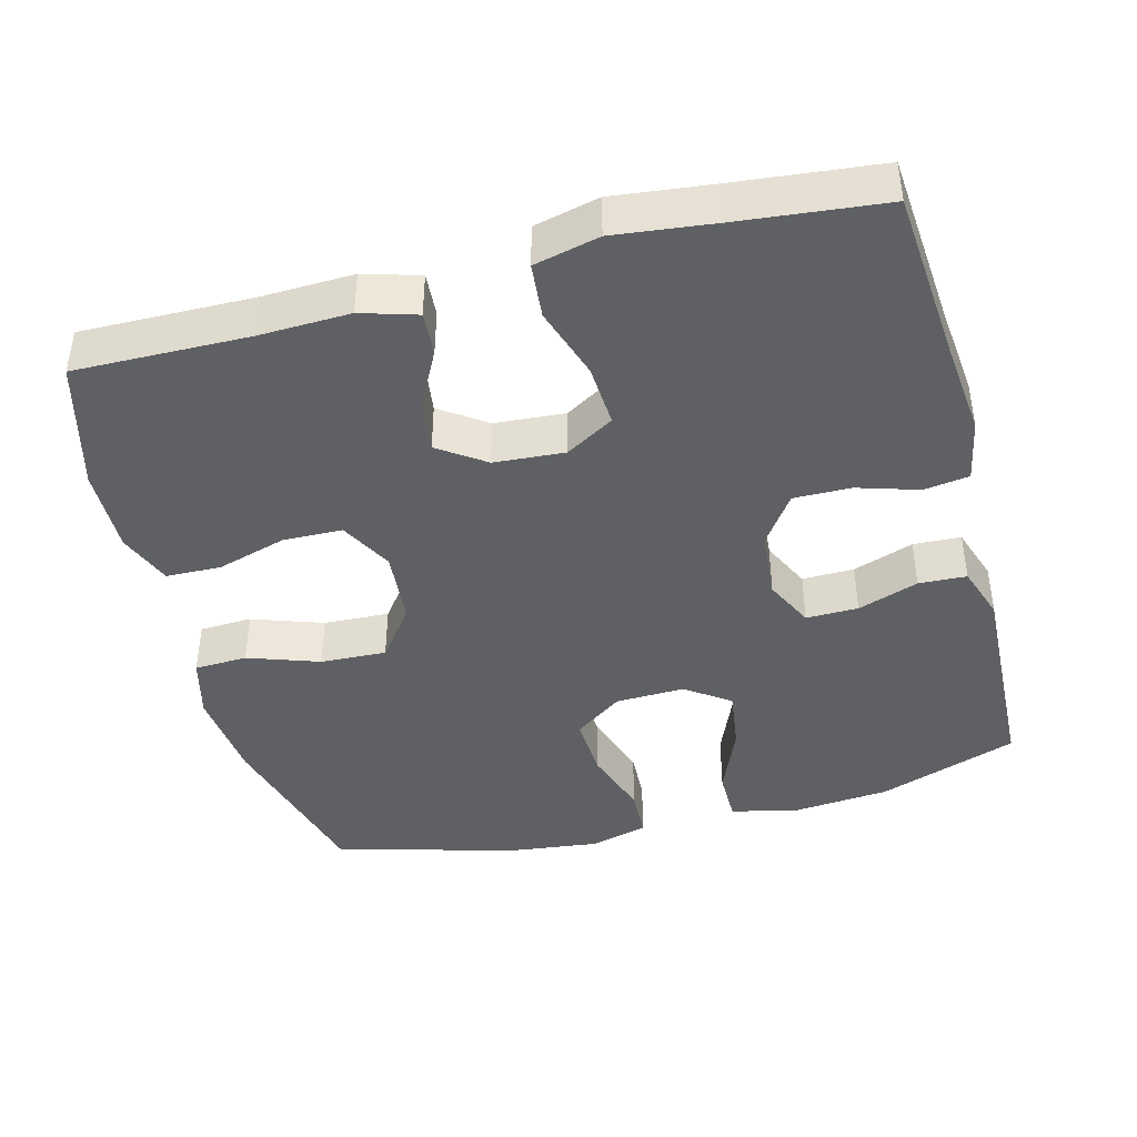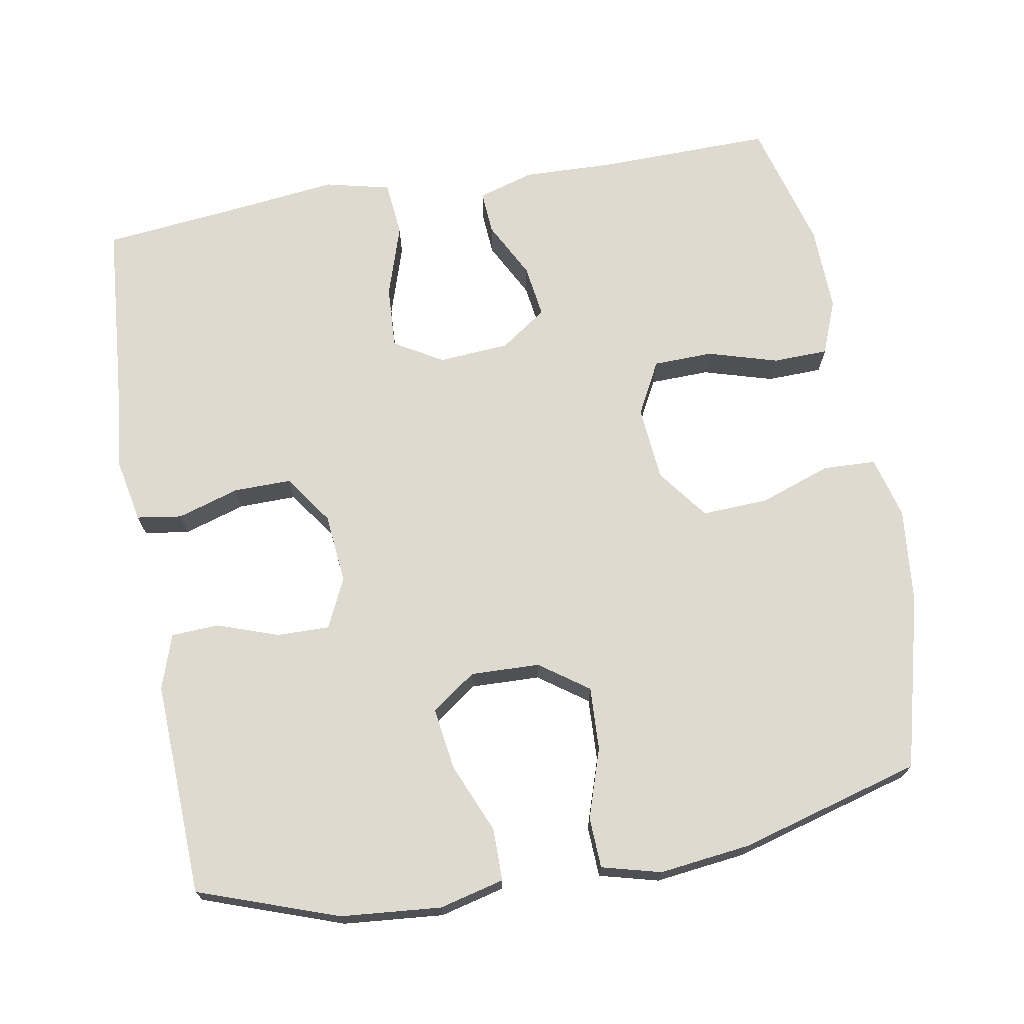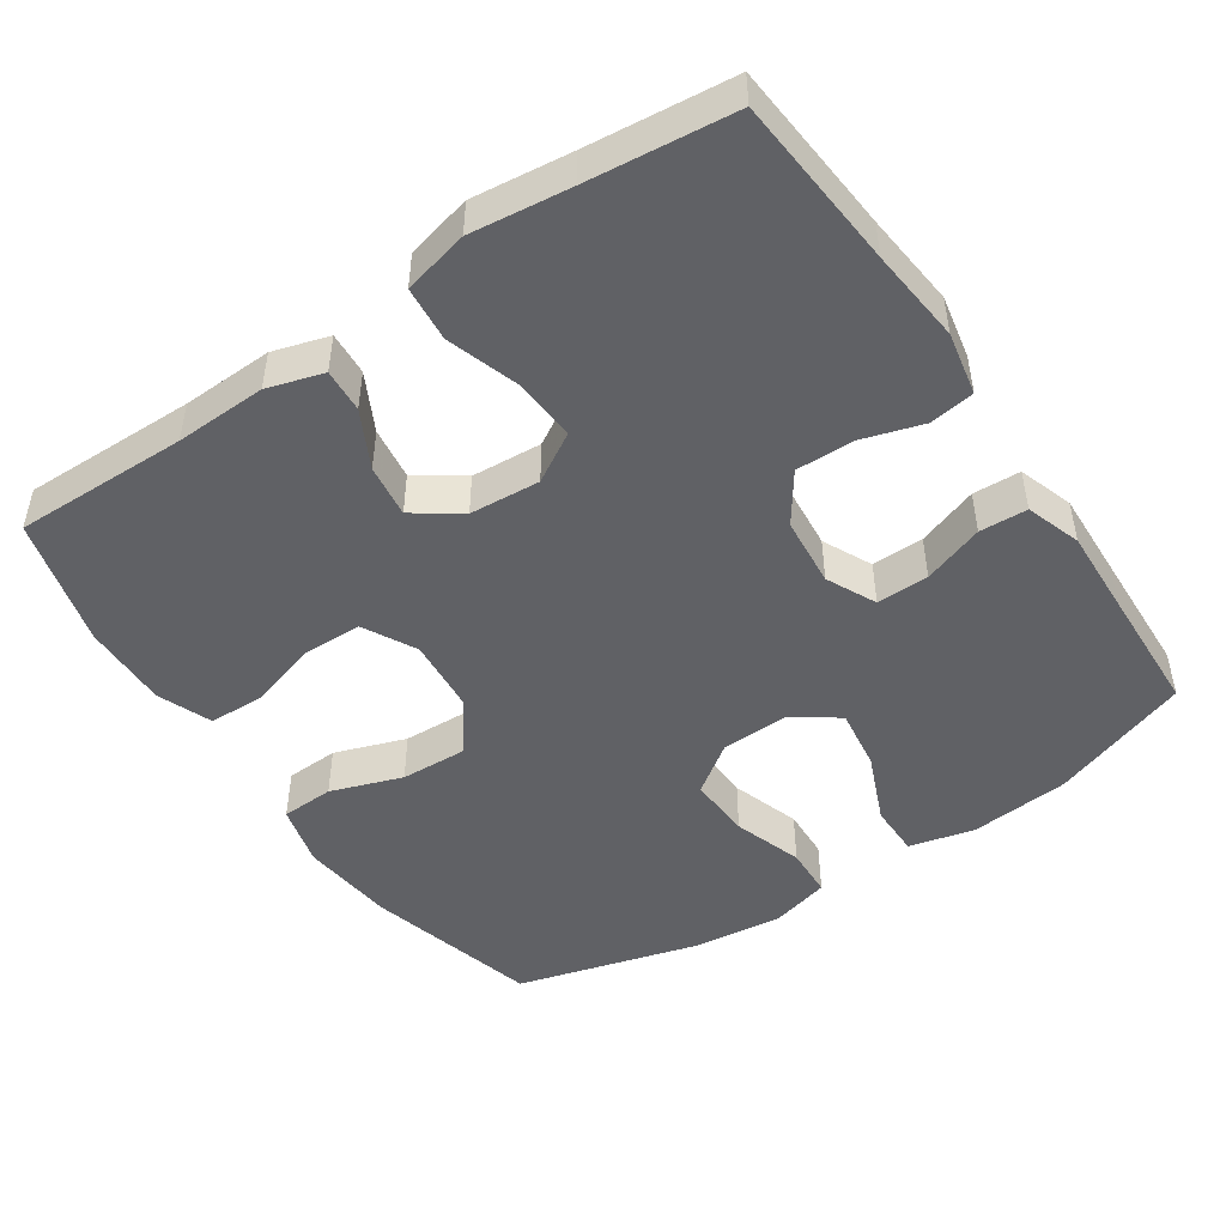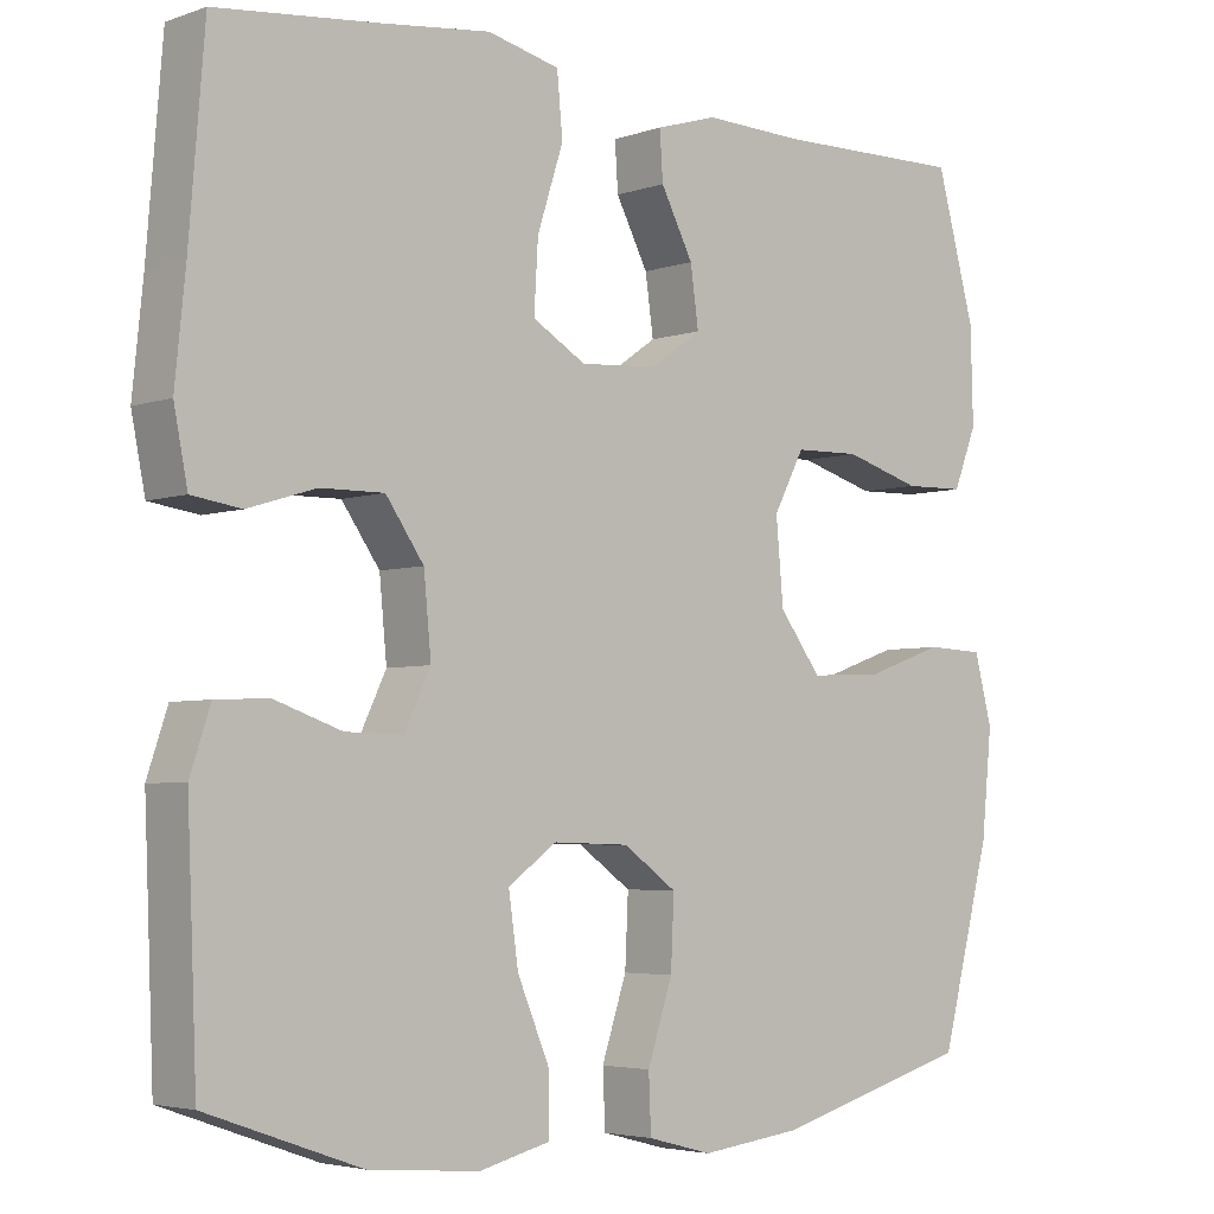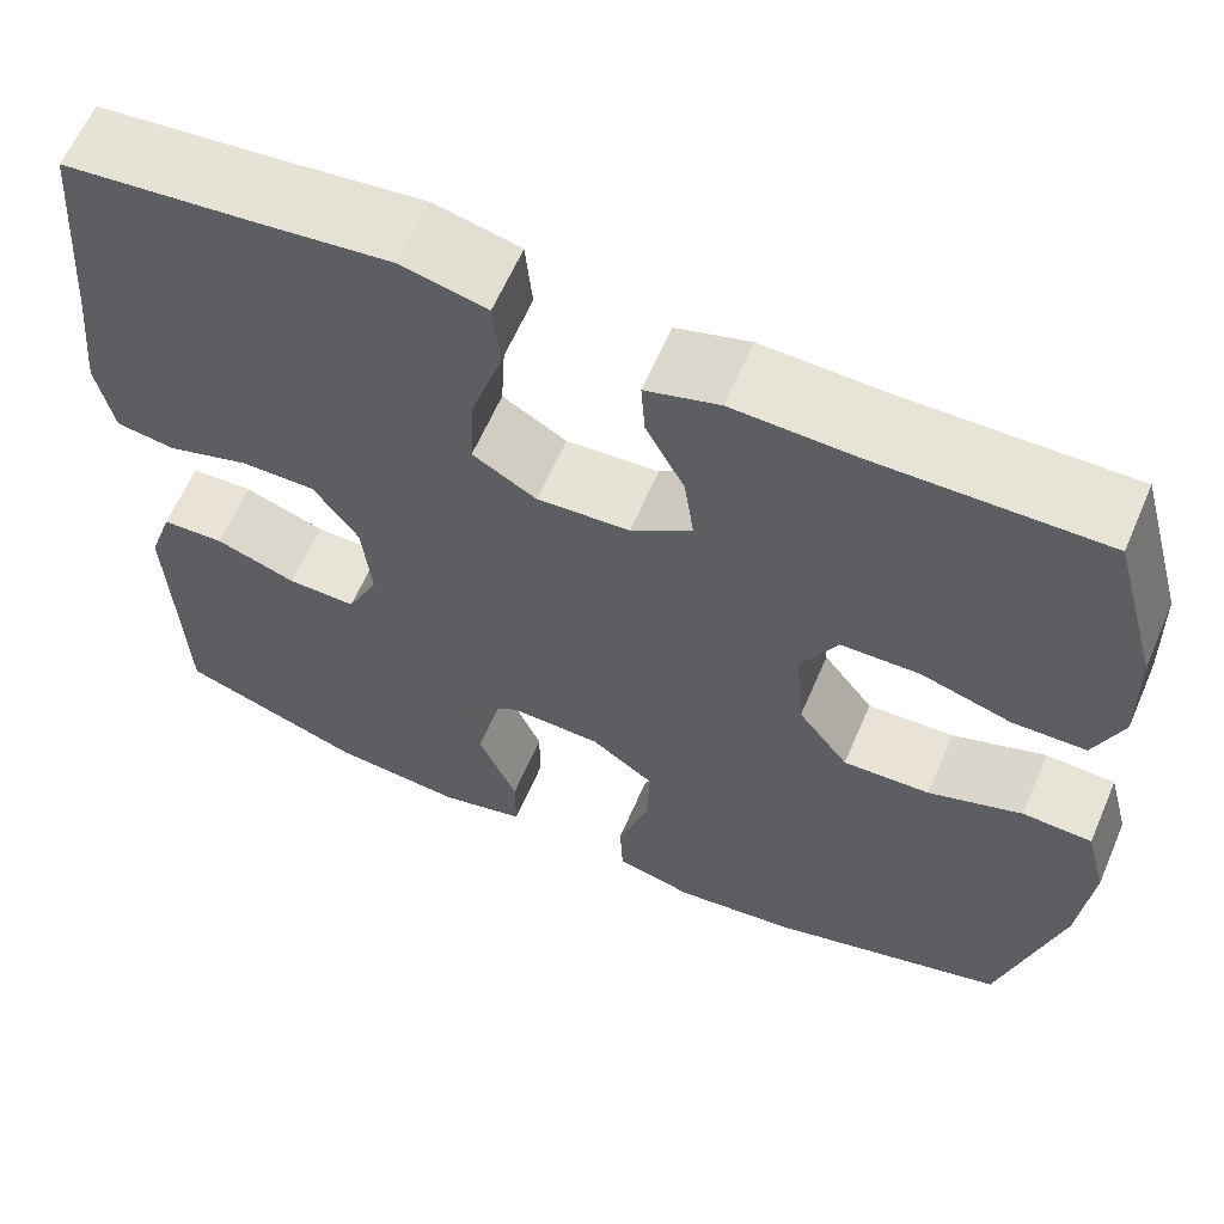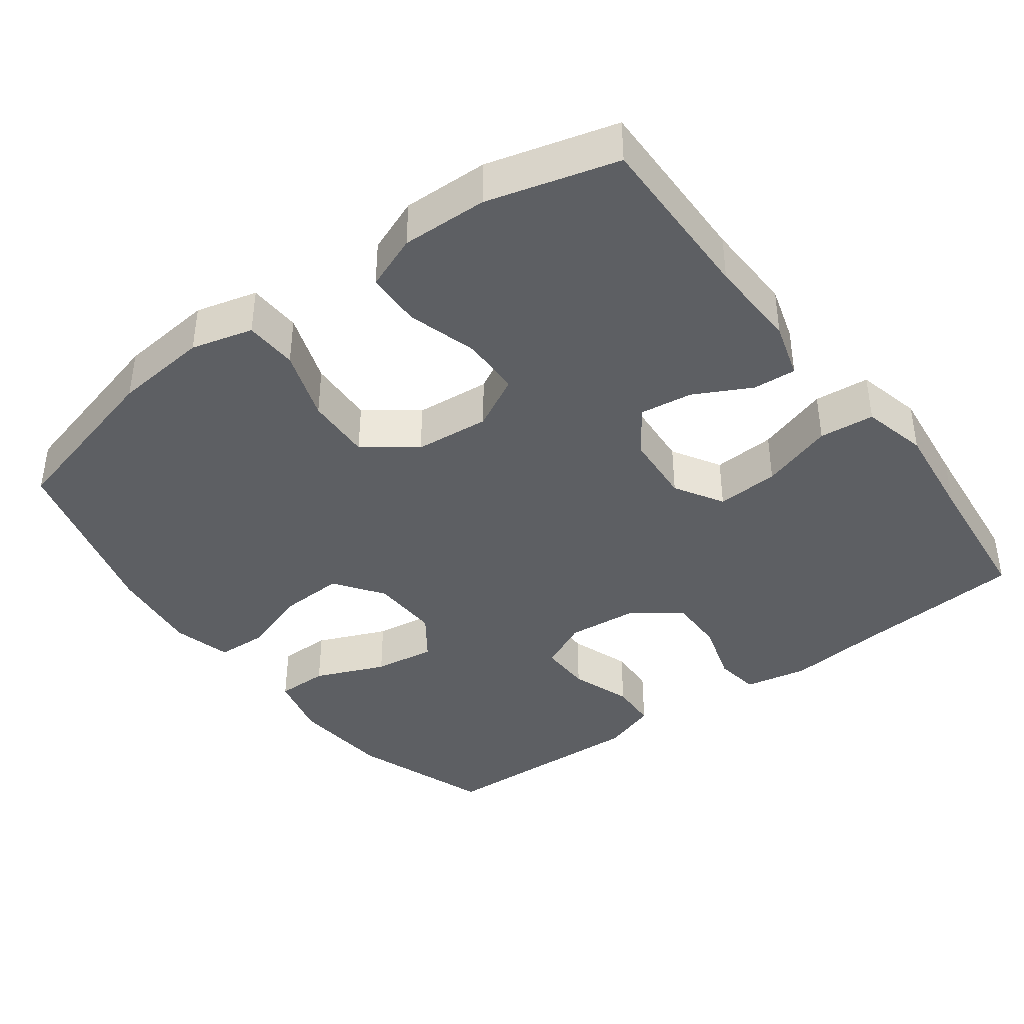
<metadata>
{"format":"obj","ext":"obj","renderer":"f3d","projection":"perspective","resolution":1024,"background":"white","views":[{"elev":-42.5,"azim":14.8,"up":"+Y"},{"elev":70.7,"azim":170.0,"up":"+Y"},{"elev":-48.0,"azim":34.1,"up":"+Y"},{"elev":-4.2,"azim":138.3,"up":"+Z"},{"elev":62.0,"azim":-156.7,"up":"+Z"},{"elev":-40.1,"azim":-53.3,"up":"+Y"}]}
</metadata>
<code>
v -0.5 0.07 0.5
v -0.264 0.07 0.496
v -0.14 0.07 0.5
v -0.064 0.07 0.477
v -0.068 0.07 0.418
v -0.108 0.07 0.341
v -0.118 0.07 0.269
v -0.055 0.07 0.225
v 0.041 0.07 0.218
v 0.107 0.07 0.257
v 0.102 0.07 0.342
v 0.07 0.07 0.441
v 0.077 0.07 0.516
v 0.166 0.07 0.537
v 0.301 0.07 0.521
v 0.5 0.07 0.5
v 0.519 0.07 0.265
v 0.532 0.07 0.136
v 0.515 0.07 0.05
v 0.454 0.07 0.041
v 0.37 0.07 0.067
v 0.292 0.07 0.068
v 0.245 0.07 0.001
v 0.236 0.07 -0.094
v 0.268 0.07 -0.161
v 0.339 0.07 -0.16
v 0.422 0.07 -0.131
v 0.487 0.07 -0.134
v 0.512 0.07 -0.209
v 0.507 0.07 -0.326
v 0.5 0.07 -0.5
v 0.31 0.07 -0.567
v 0.174 0.07 -0.579
v 0.086 0.07 -0.557
v 0.086 0.07 -0.486
v 0.126 0.07 -0.391
v 0.138 0.07 -0.307
v 0.078 0.07 -0.264
v -0.016 0.07 -0.267
v -0.082 0.07 -0.314
v -0.078 0.07 -0.4
v -0.047 0.07 -0.494
v -0.05 0.07 -0.563
v -0.13 0.07 -0.584
v -0.254 0.07 -0.569
v -0.5 0.07 -0.5
v -0.562 0.07 -0.264
v -0.575 0.07 -0.135
v -0.553 0.07 -0.051
v -0.481 0.07 -0.048
v -0.384 0.07 -0.082
v -0.294 0.07 -0.086
v -0.242 0.07 -0.017
v -0.233 0.07 0.085
v -0.271 0.07 0.157
v -0.352 0.07 0.159
v -0.447 0.07 0.131
v -0.522 0.07 0.133
v -0.551 0.07 0.207
v -0.548 0.07 0.324
v -0.5 0 0.5
v -0.264 0 0.496
v -0.14 0 0.5
v -0.064 0 0.477
v -0.068 0 0.418
v -0.108 0 0.341
v -0.118 0 0.269
v -0.055 0 0.225
v 0.041 0 0.218
v 0.107 0 0.257
v 0.102 0 0.342
v 0.07 0 0.441
v 0.077 0 0.516
v 0.166 0 0.537
v 0.301 0 0.521
v 0.5 0 0.5
v 0.519 0 0.265
v 0.532 0 0.136
v 0.515 0 0.05
v 0.454 0 0.041
v 0.37 0 0.067
v 0.292 0 0.068
v 0.245 0 0.001
v 0.236 0 -0.094
v 0.268 0 -0.161
v 0.339 0 -0.16
v 0.422 0 -0.131
v 0.487 0 -0.134
v 0.512 0 -0.209
v 0.507 0 -0.326
v 0.5 0 -0.5
v 0.31 0 -0.567
v 0.174 0 -0.579
v 0.086 0 -0.557
v 0.086 0 -0.486
v 0.126 0 -0.391
v 0.138 0 -0.307
v 0.078 0 -0.264
v -0.016 0 -0.267
v -0.082 0 -0.314
v -0.078 0 -0.4
v -0.047 0 -0.494
v -0.05 0 -0.563
v -0.13 0 -0.584
v -0.254 0 -0.569
v -0.5 0 -0.5
v -0.562 0 -0.264
v -0.575 0 -0.135
v -0.553 0 -0.051
v -0.481 0 -0.048
v -0.384 0 -0.082
v -0.294 0 -0.086
v -0.242 0 -0.017
v -0.233 0 0.085
v -0.271 0 0.157
v -0.352 0 0.159
v -0.447 0 0.131
v -0.522 0 0.133
v -0.551 0 0.207
v -0.548 0 0.324
f 59 60 1 2
f 56 57 58 59
f 55 56 59 2
f 54 55 2 3
f 53 54 3 4
f 48 49 50 51
f 48 51 52
f 47 48 52
f 46 47 52
f 45 46 52 53
f 41 42 43 44
f 40 41 44 45
f 33 34 35 36
f 33 36 37
f 30 31 32 33
f 30 33 37
f 29 30 37 38
f 26 27 28 29
f 25 26 29 38
f 18 19 20 21
f 17 18 21 22
f 15 16 17 22
f 14 15 22 23
f 11 12 13 14
f 10 11 14 23
f 4 5 6
f 53 4 6
f 53 6 7
f 40 45 53 7
f 39 40 7 8
f 24 25 38 39
f 24 39 8 9
f 9 10 23 24
f 62 61 120 119
f 119 118 117 116
f 62 119 116 115
f 63 62 115 114
f 64 63 114 113
f 111 110 109 108
f 112 111 108
f 112 108 107
f 112 107 106
f 113 112 106 105
f 104 103 102 101
f 105 104 101 100
f 96 95 94 93
f 97 96 93
f 93 92 91 90
f 97 93 90
f 98 97 90 89
f 89 88 87 86
f 98 89 86 85
f 81 80 79 78
f 82 81 78 77
f 82 77 76 75
f 83 82 75 74
f 74 73 72 71
f 83 74 71 70
f 66 65 64
f 66 64 113
f 67 66 113
f 67 113 105 100
f 68 67 100 99
f 99 98 85 84
f 69 68 99 84
f 84 83 70 69
f 1 61 62 2
f 2 62 63 3
f 3 63 64 4
f 4 64 65 5
f 5 65 66 6
f 6 66 67 7
f 7 67 68 8
f 8 68 69 9
f 9 69 70 10
f 10 70 71 11
f 11 71 72 12
f 12 72 73 13
f 13 73 74 14
f 14 74 75 15
f 15 75 76 16
f 16 76 77 17
f 17 77 78 18
f 18 78 79 19
f 19 79 80 20
f 20 80 81 21
f 21 81 82 22
f 22 82 83 23
f 23 83 84 24
f 24 84 85 25
f 25 85 86 26
f 26 86 87 27
f 27 87 88 28
f 28 88 89 29
f 29 89 90 30
f 30 90 91 31
f 31 91 92 32
f 32 92 93 33
f 33 93 94 34
f 34 94 95 35
f 35 95 96 36
f 36 96 97 37
f 37 97 98 38
f 38 98 99 39
f 39 99 100 40
f 40 100 101 41
f 41 101 102 42
f 42 102 103 43
f 43 103 104 44
f 44 104 105 45
f 45 105 106 46
f 46 106 107 47
f 47 107 108 48
f 48 108 109 49
f 49 109 110 50
f 50 110 111 51
f 51 111 112 52
f 52 112 113 53
f 53 113 114 54
f 54 114 115 55
f 55 115 116 56
f 56 116 117 57
f 57 117 118 58
f 58 118 119 59
f 59 119 120 60
f 60 120 61 1

</code>
